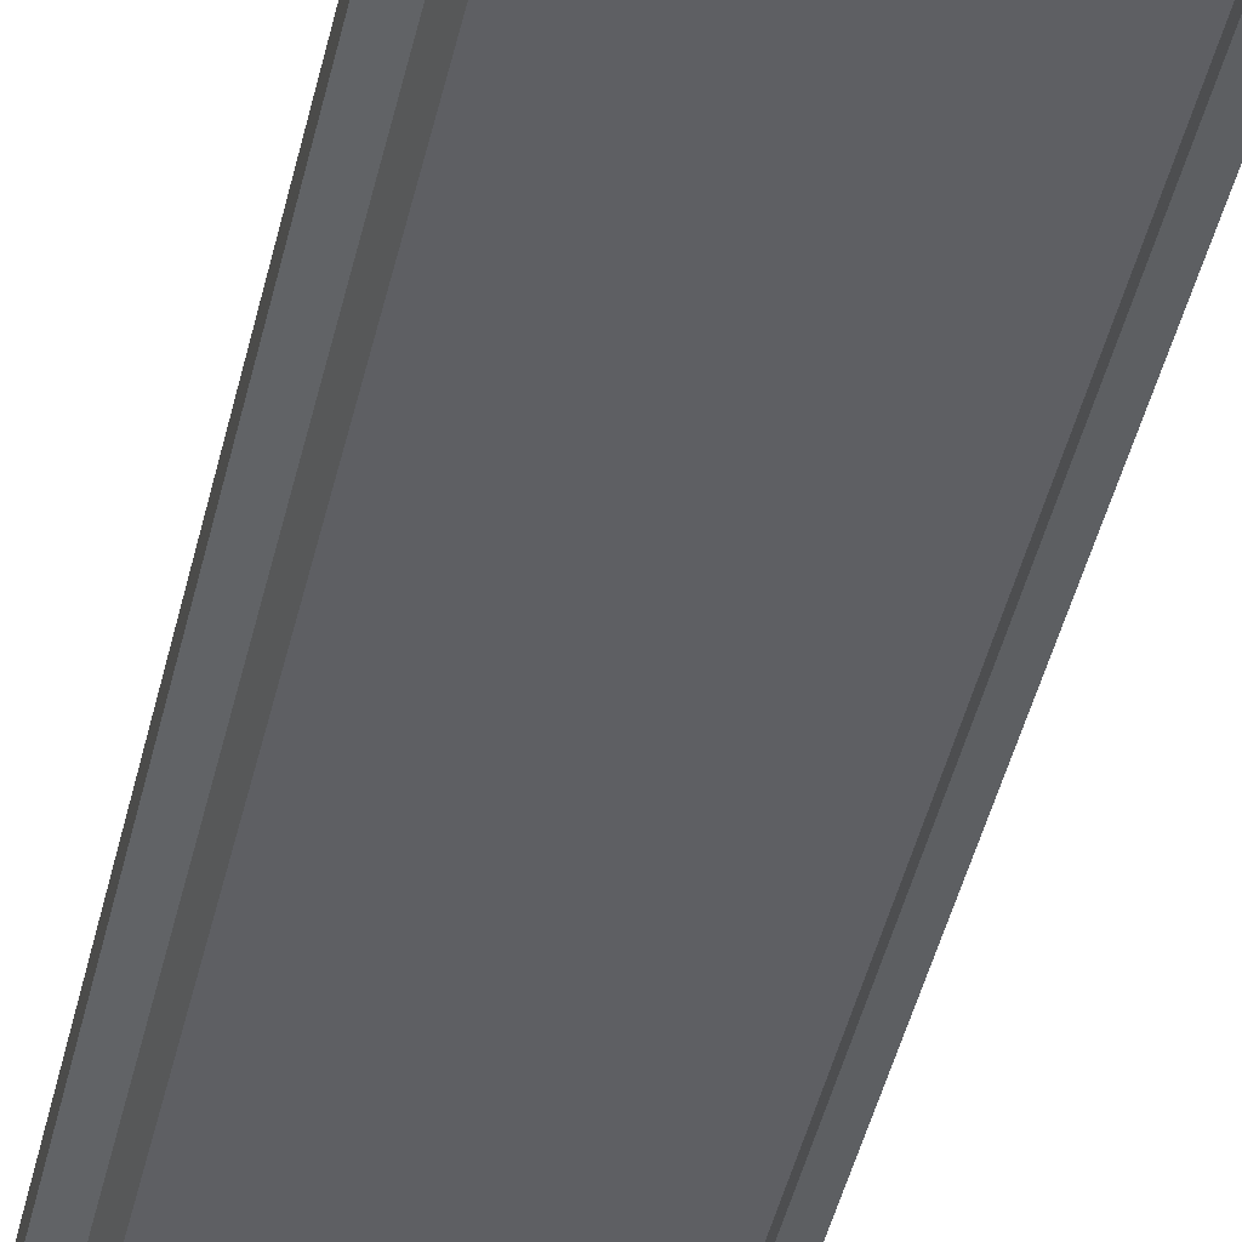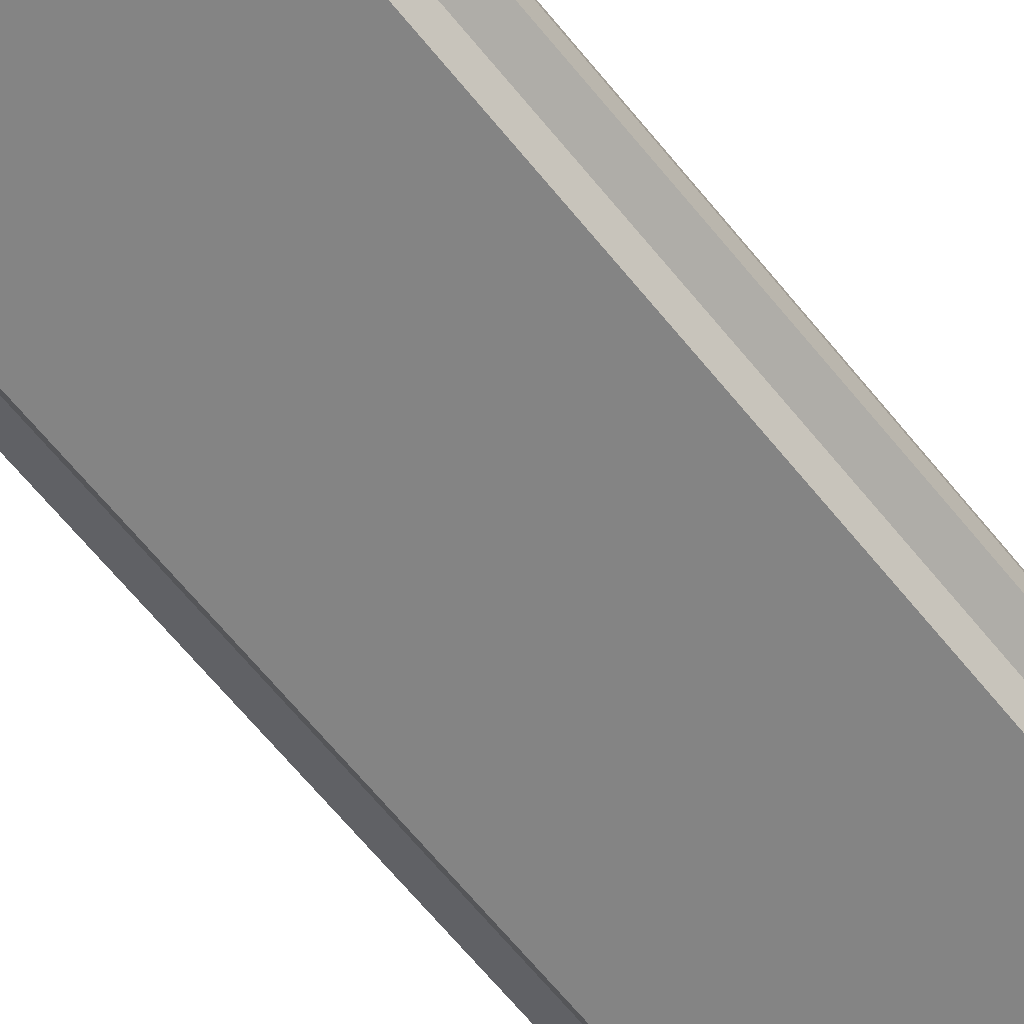
<metadata>
{"format":"obj","ext":"obj","renderer":"f3d","projection":"perspective","resolution":1024,"background":"white","views":[{"elev":-41.0,"azim":-12.0,"up":"+Y"},{"elev":-61.4,"azim":38.1,"up":"+Y"}]}
</metadata>
<code>
o elevated_segment
v -4 -0.3 32
v 0 -0.3 32
v -4 -0.3 -32
v 0 -0.3 -32
v -4 -6e-06 32
v -4 -6e-06 -32
v -6.5 -6e-06 32
v -6.5 -6e-06 -32
v -6.742 -1 32
v -6.742 -1 -32
v -6.742 -2 32
v -6.742 -2 -32
v -5.767 -2.5 32
v -5.767 -2.5 -32
v -5.32 -3.394 32
v -5.32 -3.394 -32
v 0 -3.394 32
v 0 -3.394 -32
v 4 -0.3 32
v 4 -0.3 -32
v 4 -6e-06 32
v 4 -6e-06 -32
v 6.5 -6e-06 32
v 6.5 -6e-06 -32
v 6.742 -1 32
v 6.742 -1 -32
v 6.742 -2 32
v 6.742 -2 -32
v 5.767 -2.5 32
v 5.767 -2.5 -32
v 5.32 -3.394 32
v 5.32 -3.394 -32
v -4 -0.3 -29.33
v -4 -0.3 -26.67
v -4 -0.3 -24
v -4 -0.3 -21.33
v -4 -0.3 -18.67
v -4 -0.3 -16
v -4 -0.3 -13.33
v -4 -0.3 -10.67
v -4 -0.3 -8
v -4 -0.3 -5.333
v -4 -0.3 -2.667
v -4 -0.3 -2e-06
v -4 -0.3 2.667
v -4 -0.3 5.333
v -4 -0.3 8
v -4 -0.3 10.67
v -4 -0.3 13.33
v -4 -0.3 16
v -4 -0.3 18.67
v -4 -0.3 21.33
v -4 -0.3 24
v -4 -0.3 26.67
v -4 -0.3 29.33
v 0 -0.3 29.33
v 0 -0.3 26.67
v 0 -0.3 24
v 0 -0.3 21.33
v 0 -0.3 18.67
v 0 -0.3 16
v 0 -0.3 13.33
v 0 -0.3 10.67
v 0 -0.3 8
v 0 -0.3 5.333
v 0 -0.3 2.667
v 0 -0.3 2e-06
v 0 -0.3 -2.667
v 0 -0.3 -5.333
v 0 -0.3 -8
v 0 -0.3 -10.67
v 0 -0.3 -13.33
v 0 -0.3 -16
v 0 -0.3 -18.67
v 0 -0.3 -21.33
v 0 -0.3 -24
v 0 -0.3 -26.67
v 0 -0.3 -29.33
v -4 -6e-06 -29.33
v -4 -6e-06 -26.67
v -4 -6e-06 -24
v -4 -6e-06 -21.33
v -4 -6e-06 -18.67
v -4 -6e-06 -16
v -4 -6e-06 -13.33
v -4 -6e-06 -10.67
v -4 -6e-06 -8
v -4 -6e-06 -5.333
v -4 -6e-06 -2.667
v -4 -6e-06 -2e-06
v -4 -6e-06 2.667
v -4 -6e-06 5.333
v -4 -6e-06 8
v -4 -6e-06 10.67
v -4 -6e-06 13.33
v -4 -6e-06 16
v -4 -6e-06 18.67
v -4 -6e-06 21.33
v -4 -6e-06 24
v -4 -6e-06 26.67
v -4 -6e-06 29.33
v -6.5 -6e-06 -29.33
v -6.5 -6e-06 -26.67
v -6.5 -6e-06 -24
v -6.5 -6e-06 -21.33
v -6.5 -6e-06 -18.67
v -6.5 -6e-06 -16
v -6.5 -6e-06 -13.33
v -6.5 -6e-06 -10.67
v -6.5 -6e-06 -8
v -6.5 -6e-06 -5.333
v -6.5 -6e-06 -2.667
v -6.5 -6e-06 -2e-06
v -6.5 -6e-06 2.667
v -6.5 -6e-06 5.333
v -6.5 -6e-06 8
v -6.5 -6e-06 10.67
v -6.5 -6e-06 13.33
v -6.5 -6e-06 16
v -6.5 -6e-06 18.67
v -6.5 -6e-06 21.33
v -6.5 -6e-06 24
v -6.5 -6e-06 26.67
v -6.5 -6e-06 29.33
v -6.742 -1 -29.33
v -6.742 -1 -26.67
v -6.742 -1 -24
v -6.742 -1 -21.33
v -6.742 -1 -18.67
v -6.742 -1 -16
v -6.742 -1 -13.33
v -6.742 -1 -10.67
v -6.742 -1 -8
v -6.742 -1 -5.333
v -6.742 -1 -2.667
v -6.742 -1 -2e-06
v -6.742 -1 2.667
v -6.742 -1 5.333
v -6.742 -1 8
v -6.742 -1 10.67
v -6.742 -1 13.33
v -6.742 -1 16
v -6.742 -1 18.67
v -6.742 -1 21.33
v -6.742 -1 24
v -6.742 -1 26.67
v -6.742 -1 29.33
v -6.742 -2 -29.33
v -6.742 -2 -26.67
v -6.742 -2 -24
v -6.742 -2 -21.33
v -6.742 -2 -18.67
v -6.742 -2 -16
v -6.742 -2 -13.33
v -6.742 -2 -10.67
v -6.742 -2 -8
v -6.742 -2 -5.333
v -6.742 -2 -2.667
v -6.742 -2 -2e-06
v -6.742 -2 2.667
v -6.742 -2 5.333
v -6.742 -2 8
v -6.742 -2 10.67
v -6.742 -2 13.33
v -6.742 -2 16
v -6.742 -2 18.67
v -6.742 -2 21.33
v -6.742 -2 24
v -6.742 -2 26.67
v -6.742 -2 29.33
v -5.767 -2.5 -29.33
v -5.767 -2.5 -26.67
v -5.767 -2.5 -24
v -5.767 -2.5 -21.33
v -5.767 -2.5 -18.67
v -5.767 -2.5 -16
v -5.767 -2.5 -13.33
v -5.767 -2.5 -10.67
v -5.767 -2.5 -8
v -5.767 -2.5 -5.333
v -5.767 -2.5 -2.667
v -5.767 -2.5 -2e-06
v -5.767 -2.5 2.667
v -5.767 -2.5 5.333
v -5.767 -2.5 8
v -5.767 -2.5 10.67
v -5.767 -2.5 13.33
v -5.767 -2.5 16
v -5.767 -2.5 18.67
v -5.767 -2.5 21.33
v -5.767 -2.5 24
v -5.767 -2.5 26.67
v -5.767 -2.5 29.33
v -5.32 -3.394 -29.33
v -5.32 -3.394 -26.67
v -5.32 -3.394 -24
v -5.32 -3.394 -21.33
v -5.32 -3.394 -18.67
v -5.32 -3.394 -16
v -5.32 -3.394 -13.33
v -5.32 -3.394 -10.67
v -5.32 -3.394 -8
v -5.32 -3.394 -5.333
v -5.32 -3.394 -2.667
v -5.32 -3.394 -2e-06
v -5.32 -3.394 2.667
v -5.32 -3.394 5.333
v -5.32 -3.394 8
v -5.32 -3.394 10.67
v -5.32 -3.394 13.33
v -5.32 -3.394 16
v -5.32 -3.394 18.67
v -5.32 -3.394 21.33
v -5.32 -3.394 24
v -5.32 -3.394 26.67
v -5.32 -3.394 29.33
v 0 -3.394 -29.33
v 0 -3.394 -26.67
v 0 -3.394 -24
v 0 -3.394 -21.33
v 0 -3.394 -18.67
v 0 -3.394 -16
v 0 -3.394 -13.33
v 0 -3.394 -10.67
v 0 -3.394 -8
v 0 -3.394 -5.333
v 0 -3.394 -2.667
v 0 -3.394 -2e-06
v 0 -3.394 2.667
v 0 -3.394 5.333
v 0 -3.394 8
v 0 -3.394 10.67
v 0 -3.394 13.33
v 0 -3.394 16
v 0 -3.394 18.67
v 0 -3.394 21.33
v 0 -3.394 24
v 0 -3.394 26.67
v 0 -3.394 29.33
v 4 -0.3 -29.33
v 4 -0.3 -26.67
v 4 -0.3 -24
v 4 -0.3 -21.33
v 4 -0.3 -18.67
v 4 -0.3 -16
v 4 -0.3 -13.33
v 4 -0.3 -10.67
v 4 -0.3 -8
v 4 -0.3 -5.333
v 4 -0.3 -2.667
v 4 -0.3 -2e-06
v 4 -0.3 2.667
v 4 -0.3 5.333
v 4 -0.3 8
v 4 -0.3 10.67
v 4 -0.3 13.33
v 4 -0.3 16
v 4 -0.3 18.67
v 4 -0.3 21.33
v 4 -0.3 24
v 4 -0.3 26.67
v 4 -0.3 29.33
v 4 -6e-06 -29.33
v 4 -6e-06 -26.67
v 4 -6e-06 -24
v 4 -6e-06 -21.33
v 4 -6e-06 -18.67
v 4 -6e-06 -16
v 4 -6e-06 -13.33
v 4 -6e-06 -10.67
v 4 -6e-06 -8
v 4 -6e-06 -5.333
v 4 -6e-06 -2.667
v 4 -6e-06 -2e-06
v 4 -6e-06 2.667
v 4 -6e-06 5.333
v 4 -6e-06 8
v 4 -6e-06 10.67
v 4 -6e-06 13.33
v 4 -6e-06 16
v 4 -6e-06 18.67
v 4 -6e-06 21.33
v 4 -6e-06 24
v 4 -6e-06 26.67
v 4 -6e-06 29.33
v 6.5 -6e-06 -29.33
v 6.5 -6e-06 -26.67
v 6.5 -6e-06 -24
v 6.5 -6e-06 -21.33
v 6.5 -6e-06 -18.67
v 6.5 -6e-06 -16
v 6.5 -6e-06 -13.33
v 6.5 -6e-06 -10.67
v 6.5 -6e-06 -8
v 6.5 -6e-06 -5.333
v 6.5 -6e-06 -2.667
v 6.5 -6e-06 -2e-06
v 6.5 -6e-06 2.667
v 6.5 -6e-06 5.333
v 6.5 -6e-06 8
v 6.5 -6e-06 10.67
v 6.5 -6e-06 13.33
v 6.5 -6e-06 16
v 6.5 -6e-06 18.67
v 6.5 -6e-06 21.33
v 6.5 -6e-06 24
v 6.5 -6e-06 26.67
v 6.5 -6e-06 29.33
v 6.742 -1 -29.33
v 6.742 -1 -26.67
v 6.742 -1 -24
v 6.742 -1 -21.33
v 6.742 -1 -18.67
v 6.742 -1 -16
v 6.742 -1 -13.33
v 6.742 -1 -10.67
v 6.742 -1 -8
v 6.742 -1 -5.333
v 6.742 -1 -2.667
v 6.742 -1 -2e-06
v 6.742 -1 2.667
v 6.742 -1 5.333
v 6.742 -1 8
v 6.742 -1 10.67
v 6.742 -1 13.33
v 6.742 -1 16
v 6.742 -1 18.67
v 6.742 -1 21.33
v 6.742 -1 24
v 6.742 -1 26.67
v 6.742 -1 29.33
v 6.742 -2 -29.33
v 6.742 -2 -26.67
v 6.742 -2 -24
v 6.742 -2 -21.33
v 6.742 -2 -18.67
v 6.742 -2 -16
v 6.742 -2 -13.33
v 6.742 -2 -10.67
v 6.742 -2 -8
v 6.742 -2 -5.333
v 6.742 -2 -2.667
v 6.742 -2 -2e-06
v 6.742 -2 2.667
v 6.742 -2 5.333
v 6.742 -2 8
v 6.742 -2 10.67
v 6.742 -2 13.33
v 6.742 -2 16
v 6.742 -2 18.67
v 6.742 -2 21.33
v 6.742 -2 24
v 6.742 -2 26.67
v 6.742 -2 29.33
v 5.767 -2.5 -29.33
v 5.767 -2.5 -26.67
v 5.767 -2.5 -24
v 5.767 -2.5 -21.33
v 5.767 -2.5 -18.67
v 5.767 -2.5 -16
v 5.767 -2.5 -13.33
v 5.767 -2.5 -10.67
v 5.767 -2.5 -8
v 5.767 -2.5 -5.333
v 5.767 -2.5 -2.667
v 5.767 -2.5 -2e-06
v 5.767 -2.5 2.667
v 5.767 -2.5 5.333
v 5.767 -2.5 8
v 5.767 -2.5 10.67
v 5.767 -2.5 13.33
v 5.767 -2.5 16
v 5.767 -2.5 18.67
v 5.767 -2.5 21.33
v 5.767 -2.5 24
v 5.767 -2.5 26.67
v 5.767 -2.5 29.33
v 5.32 -3.394 -29.33
v 5.32 -3.394 -26.67
v 5.32 -3.394 -24
v 5.32 -3.394 -21.33
v 5.32 -3.394 -18.67
v 5.32 -3.394 -16
v 5.32 -3.394 -13.33
v 5.32 -3.394 -10.67
v 5.32 -3.394 -8
v 5.32 -3.394 -5.333
v 5.32 -3.394 -2.667
v 5.32 -3.394 -2e-06
v 5.32 -3.394 2.667
v 5.32 -3.394 5.333
v 5.32 -3.394 8
v 5.32 -3.394 10.67
v 5.32 -3.394 13.33
v 5.32 -3.394 16
v 5.32 -3.394 18.67
v 5.32 -3.394 21.33
v 5.32 -3.394 24
v 5.32 -3.394 26.67
v 5.32 -3.394 29.33
g br4ElevatedSegment
f 33 4 3
f 3 79 33
f 6 102 79
f 8 125 102
f 10 148 125
f 12 171 148
f 14 194 171
f 16 217 194
f 240 4 78
f 263 20 240
f 286 22 263
f 309 24 286
f 332 26 309
f 355 28 332
f 378 30 355
f 217 32 378
f 17 400 31
f 239 399 400
f 238 398 399
f 237 397 398
f 236 396 397
f 235 395 396
f 234 394 395
f 233 393 394
f 232 392 393
f 231 391 392
f 230 390 391
f 229 389 390
f 228 388 389
f 227 387 388
f 226 386 387
f 225 385 386
f 224 384 385
f 223 383 384
f 222 382 383
f 221 381 382
f 220 380 381
f 219 379 380
f 218 378 379
f 31 377 29
f 400 376 377
f 399 375 376
f 398 374 375
f 397 373 374
f 396 372 373
f 395 371 372
f 394 370 371
f 393 369 370
f 392 368 369
f 391 367 368
f 390 366 367
f 389 365 366
f 388 364 365
f 387 363 364
f 386 362 363
f 385 361 362
f 384 360 361
f 383 359 360
f 382 358 359
f 381 357 358
f 380 356 357
f 379 355 356
f 29 354 27
f 377 353 354
f 376 352 353
f 375 351 352
f 374 350 351
f 373 349 350
f 372 348 349
f 371 347 348
f 370 346 347
f 369 345 346
f 368 344 345
f 367 343 344
f 366 342 343
f 365 341 342
f 364 340 341
f 363 339 340
f 362 338 339
f 361 337 338
f 360 336 337
f 359 335 336
f 358 334 335
f 357 333 334
f 356 332 333
f 27 331 25
f 354 330 331
f 353 329 330
f 352 328 329
f 351 327 328
f 350 326 327
f 349 325 326
f 348 324 325
f 347 323 324
f 346 322 323
f 345 321 322
f 344 320 321
f 343 319 320
f 342 318 319
f 341 317 318
f 340 316 317
f 339 315 316
f 338 314 315
f 337 313 314
f 336 312 313
f 335 311 312
f 334 310 311
f 333 309 310
f 25 308 23
f 331 307 308
f 330 306 307
f 329 305 306
f 328 304 305
f 327 303 304
f 326 302 303
f 325 301 302
f 324 300 301
f 323 299 300
f 322 298 299
f 321 297 298
f 320 296 297
f 319 295 296
f 318 294 295
f 317 293 294
f 316 292 293
f 315 291 292
f 314 290 291
f 313 289 290
f 312 288 289
f 311 287 288
f 310 286 287
f 23 285 21
f 308 284 285
f 307 283 284
f 306 282 283
f 305 281 282
f 304 280 281
f 303 279 280
f 302 278 279
f 301 277 278
f 300 276 277
f 299 275 276
f 298 274 275
f 297 273 274
f 296 272 273
f 295 271 272
f 294 270 271
f 293 269 270
f 292 268 269
f 291 267 268
f 290 266 267
f 289 265 266
f 288 264 265
f 287 263 264
f 21 262 19
f 285 261 262
f 284 260 261
f 283 259 260
f 282 258 259
f 281 257 258
f 280 256 257
f 279 255 256
f 278 254 255
f 277 253 254
f 276 252 253
f 275 251 252
f 274 250 251
f 273 249 250
f 272 248 249
f 271 247 248
f 270 246 247
f 269 245 246
f 268 244 245
f 267 243 244
f 266 242 243
f 265 241 242
f 264 240 241
f 19 56 2
f 262 57 56
f 261 58 57
f 260 59 58
f 259 60 59
f 258 61 60
f 257 62 61
f 256 63 62
f 255 64 63
f 254 65 64
f 253 66 65
f 252 67 66
f 251 68 67
f 250 69 68
f 249 70 69
f 248 71 70
f 247 72 71
f 246 73 72
f 245 74 73
f 244 75 74
f 243 76 75
f 242 77 76
f 241 78 77
f 216 17 15
f 215 239 216
f 214 238 215
f 213 237 214
f 212 236 213
f 211 235 212
f 210 234 211
f 209 233 210
f 208 232 209
f 207 231 208
f 206 230 207
f 205 229 206
f 204 228 205
f 203 227 204
f 202 226 203
f 201 225 202
f 200 224 201
f 199 223 200
f 198 222 199
f 197 221 198
f 196 220 197
f 195 219 196
f 194 218 195
f 193 15 13
f 192 216 193
f 191 215 192
f 190 214 191
f 189 213 190
f 188 212 189
f 187 211 188
f 186 210 187
f 185 209 186
f 184 208 185
f 183 207 184
f 182 206 183
f 181 205 182
f 180 204 181
f 179 203 180
f 178 202 179
f 177 201 178
f 176 200 177
f 175 199 176
f 174 198 175
f 173 197 174
f 172 196 173
f 171 195 172
f 170 13 11
f 169 193 170
f 168 192 169
f 167 191 168
f 166 190 167
f 165 189 166
f 164 188 165
f 163 187 164
f 162 186 163
f 161 185 162
f 160 184 161
f 159 183 160
f 158 182 159
f 157 181 158
f 156 180 157
f 155 179 156
f 154 178 155
f 153 177 154
f 152 176 153
f 151 175 152
f 150 174 151
f 149 173 150
f 148 172 149
f 147 11 9
f 146 170 147
f 145 169 146
f 144 168 145
f 143 167 144
f 142 166 143
f 141 165 142
f 140 164 141
f 139 163 140
f 138 162 139
f 137 161 138
f 136 160 137
f 135 159 136
f 134 158 135
f 133 157 134
f 132 156 133
f 131 155 132
f 130 154 131
f 129 153 130
f 128 152 129
f 127 151 128
f 126 150 127
f 125 149 126
f 124 9 7
f 123 147 124
f 122 146 123
f 121 145 122
f 120 144 121
f 119 143 120
f 118 142 119
f 117 141 118
f 116 140 117
f 115 139 116
f 114 138 115
f 113 137 114
f 112 136 113
f 111 135 112
f 110 134 111
f 109 133 110
f 108 132 109
f 107 131 108
f 106 130 107
f 105 129 106
f 104 128 105
f 103 127 104
f 102 126 103
f 101 7 5
f 100 124 101
f 99 123 100
f 98 122 99
f 97 121 98
f 96 120 97
f 95 119 96
f 94 118 95
f 93 117 94
f 92 116 93
f 91 115 92
f 90 114 91
f 89 113 90
f 88 112 89
f 87 111 88
f 86 110 87
f 85 109 86
f 84 108 85
f 83 107 84
f 82 106 83
f 81 105 82
f 80 104 81
f 79 103 80
f 55 5 1
f 54 101 55
f 53 100 54
f 52 99 53
f 51 98 52
f 50 97 51
f 49 96 50
f 48 95 49
f 47 94 48
f 46 93 47
f 45 92 46
f 44 91 45
f 43 90 44
f 42 89 43
f 41 88 42
f 40 87 41
f 39 86 40
f 38 85 39
f 37 84 38
f 36 83 37
f 35 82 36
f 34 81 35
f 33 80 34
f 1 56 55
f 55 57 54
f 54 58 53
f 53 59 52
f 52 60 51
f 51 61 50
f 50 62 49
f 49 63 48
f 48 64 47
f 47 65 46
f 46 66 45
f 45 67 44
f 44 68 43
f 43 69 42
f 42 70 41
f 41 71 40
f 40 72 39
f 39 73 38
f 38 74 37
f 37 75 36
f 36 76 35
f 35 77 34
f 34 78 33
f 33 78 4
f 3 6 79
f 6 8 102
f 8 10 125
f 10 12 148
f 12 14 171
f 14 16 194
f 16 18 217
f 240 20 4
f 263 22 20
f 286 24 22
f 309 26 24
f 332 28 26
f 355 30 28
f 378 32 30
f 217 18 32
f 17 239 400
f 239 238 399
f 238 237 398
f 237 236 397
f 236 235 396
f 235 234 395
f 234 233 394
f 233 232 393
f 232 231 392
f 231 230 391
f 230 229 390
f 229 228 389
f 228 227 388
f 227 226 387
f 226 225 386
f 225 224 385
f 224 223 384
f 223 222 383
f 222 221 382
f 221 220 381
f 220 219 380
f 219 218 379
f 218 217 378
f 31 400 377
f 400 399 376
f 399 398 375
f 398 397 374
f 397 396 373
f 396 395 372
f 395 394 371
f 394 393 370
f 393 392 369
f 392 391 368
f 391 390 367
f 390 389 366
f 389 388 365
f 388 387 364
f 387 386 363
f 386 385 362
f 385 384 361
f 384 383 360
f 383 382 359
f 382 381 358
f 381 380 357
f 380 379 356
f 379 378 355
f 29 377 354
f 377 376 353
f 376 375 352
f 375 374 351
f 374 373 350
f 373 372 349
f 372 371 348
f 371 370 347
f 370 369 346
f 369 368 345
f 368 367 344
f 367 366 343
f 366 365 342
f 365 364 341
f 364 363 340
f 363 362 339
f 362 361 338
f 361 360 337
f 360 359 336
f 359 358 335
f 358 357 334
f 357 356 333
f 356 355 332
f 27 354 331
f 354 353 330
f 353 352 329
f 352 351 328
f 351 350 327
f 350 349 326
f 349 348 325
f 348 347 324
f 347 346 323
f 346 345 322
f 345 344 321
f 344 343 320
f 343 342 319
f 342 341 318
f 341 340 317
f 340 339 316
f 339 338 315
f 338 337 314
f 337 336 313
f 336 335 312
f 335 334 311
f 334 333 310
f 333 332 309
f 25 331 308
f 331 330 307
f 330 329 306
f 329 328 305
f 328 327 304
f 327 326 303
f 326 325 302
f 325 324 301
f 324 323 300
f 323 322 299
f 322 321 298
f 321 320 297
f 320 319 296
f 319 318 295
f 318 317 294
f 317 316 293
f 316 315 292
f 315 314 291
f 314 313 290
f 313 312 289
f 312 311 288
f 311 310 287
f 310 309 286
f 23 308 285
f 308 307 284
f 307 306 283
f 306 305 282
f 305 304 281
f 304 303 280
f 303 302 279
f 302 301 278
f 301 300 277
f 300 299 276
f 299 298 275
f 298 297 274
f 297 296 273
f 296 295 272
f 295 294 271
f 294 293 270
f 293 292 269
f 292 291 268
f 291 290 267
f 290 289 266
f 289 288 265
f 288 287 264
f 287 286 263
f 21 285 262
f 285 284 261
f 284 283 260
f 283 282 259
f 282 281 258
f 281 280 257
f 280 279 256
f 279 278 255
f 278 277 254
f 277 276 253
f 276 275 252
f 275 274 251
f 274 273 250
f 273 272 249
f 272 271 248
f 271 270 247
f 270 269 246
f 269 268 245
f 268 267 244
f 267 266 243
f 266 265 242
f 265 264 241
f 264 263 240
f 19 262 56
f 262 261 57
f 261 260 58
f 260 259 59
f 259 258 60
f 258 257 61
f 257 256 62
f 256 255 63
f 255 254 64
f 254 253 65
f 253 252 66
f 252 251 67
f 251 250 68
f 250 249 69
f 249 248 70
f 248 247 71
f 247 246 72
f 246 245 73
f 245 244 74
f 244 243 75
f 243 242 76
f 242 241 77
f 241 240 78
f 216 239 17
f 215 238 239
f 214 237 238
f 213 236 237
f 212 235 236
f 211 234 235
f 210 233 234
f 209 232 233
f 208 231 232
f 207 230 231
f 206 229 230
f 205 228 229
f 204 227 228
f 203 226 227
f 202 225 226
f 201 224 225
f 200 223 224
f 199 222 223
f 198 221 222
f 197 220 221
f 196 219 220
f 195 218 219
f 194 217 218
f 193 216 15
f 192 215 216
f 191 214 215
f 190 213 214
f 189 212 213
f 188 211 212
f 187 210 211
f 186 209 210
f 185 208 209
f 184 207 208
f 183 206 207
f 182 205 206
f 181 204 205
f 180 203 204
f 179 202 203
f 178 201 202
f 177 200 201
f 176 199 200
f 175 198 199
f 174 197 198
f 173 196 197
f 172 195 196
f 171 194 195
f 170 193 13
f 169 192 193
f 168 191 192
f 167 190 191
f 166 189 190
f 165 188 189
f 164 187 188
f 163 186 187
f 162 185 186
f 161 184 185
f 160 183 184
f 159 182 183
f 158 181 182
f 157 180 181
f 156 179 180
f 155 178 179
f 154 177 178
f 153 176 177
f 152 175 176
f 151 174 175
f 150 173 174
f 149 172 173
f 148 171 172
f 147 170 11
f 146 169 170
f 145 168 169
f 144 167 168
f 143 166 167
f 142 165 166
f 141 164 165
f 140 163 164
f 139 162 163
f 138 161 162
f 137 160 161
f 136 159 160
f 135 158 159
f 134 157 158
f 133 156 157
f 132 155 156
f 131 154 155
f 130 153 154
f 129 152 153
f 128 151 152
f 127 150 151
f 126 149 150
f 125 148 149
f 124 147 9
f 123 146 147
f 122 145 146
f 121 144 145
f 120 143 144
f 119 142 143
f 118 141 142
f 117 140 141
f 116 139 140
f 115 138 139
f 114 137 138
f 113 136 137
f 112 135 136
f 111 134 135
f 110 133 134
f 109 132 133
f 108 131 132
f 107 130 131
f 106 129 130
f 105 128 129
f 104 127 128
f 103 126 127
f 102 125 126
f 101 124 7
f 100 123 124
f 99 122 123
f 98 121 122
f 97 120 121
f 96 119 120
f 95 118 119
f 94 117 118
f 93 116 117
f 92 115 116
f 91 114 115
f 90 113 114
f 89 112 113
f 88 111 112
f 87 110 111
f 86 109 110
f 85 108 109
f 84 107 108
f 83 106 107
f 82 105 106
f 81 104 105
f 80 103 104
f 79 102 103
f 55 101 5
f 54 100 101
f 53 99 100
f 52 98 99
f 51 97 98
f 50 96 97
f 49 95 96
f 48 94 95
f 47 93 94
f 46 92 93
f 45 91 92
f 44 90 91
f 43 89 90
f 42 88 89
f 41 87 88
f 40 86 87
f 39 85 86
f 38 84 85
f 37 83 84
f 36 82 83
f 35 81 82
f 34 80 81
f 33 79 80
f 1 2 56
f 55 56 57
f 54 57 58
f 53 58 59
f 52 59 60
f 51 60 61
f 50 61 62
f 49 62 63
f 48 63 64
f 47 64 65
f 46 65 66
f 45 66 67
f 44 67 68
f 43 68 69
f 42 69 70
f 41 70 71
f 40 71 72
f 39 72 73
f 38 73 74
f 37 74 75
f 36 75 76
f 35 76 77
f 34 77 78

</code>
